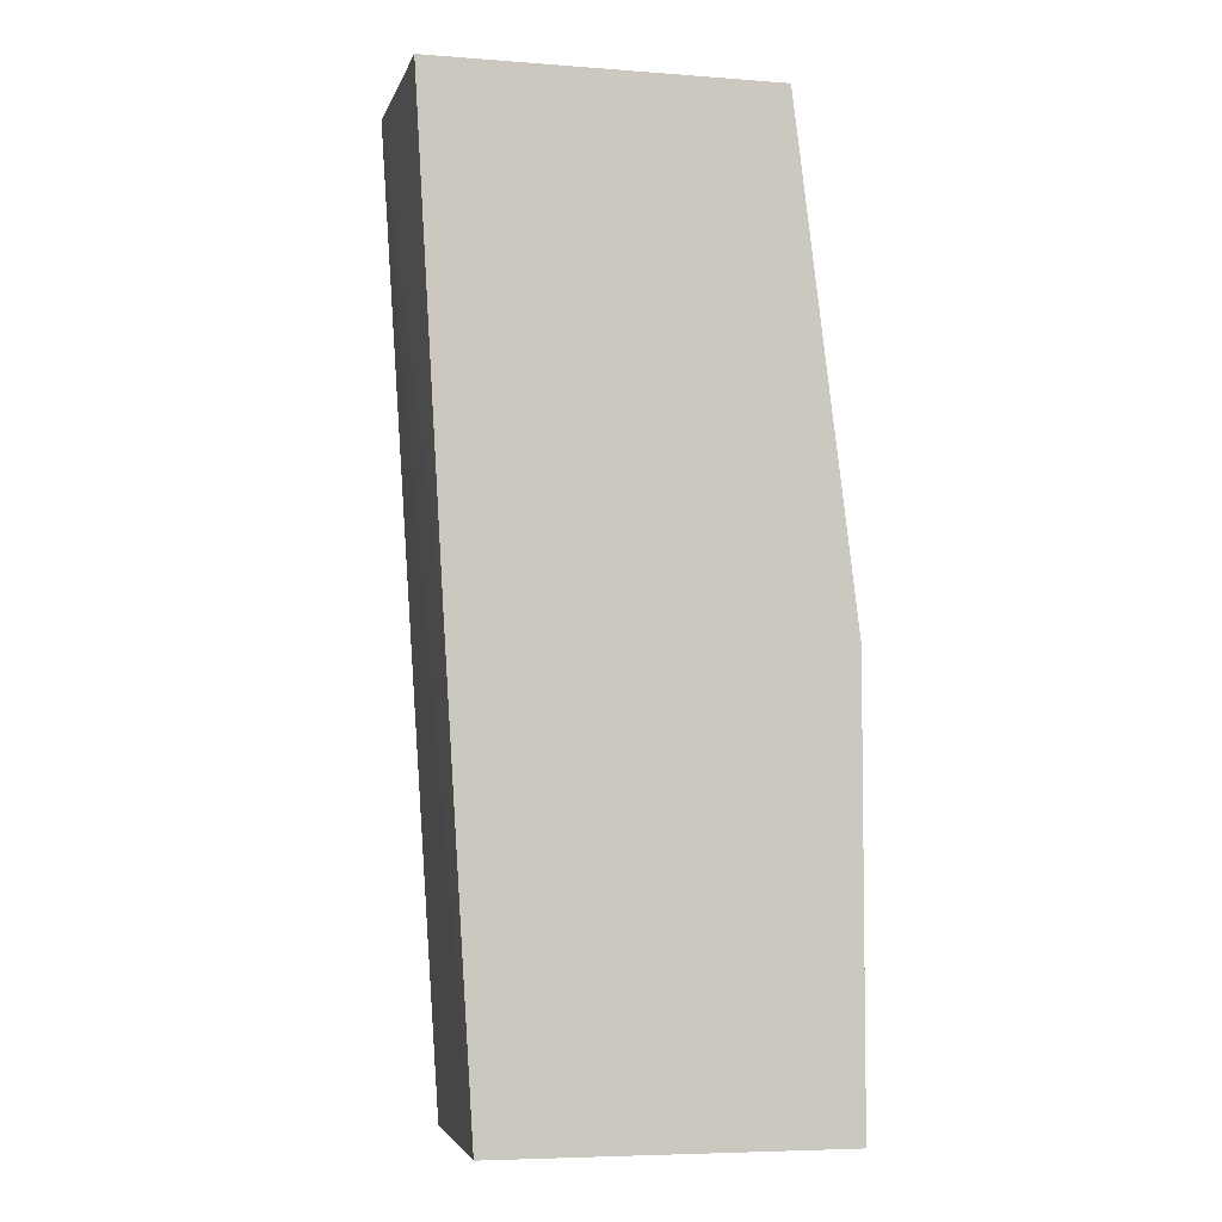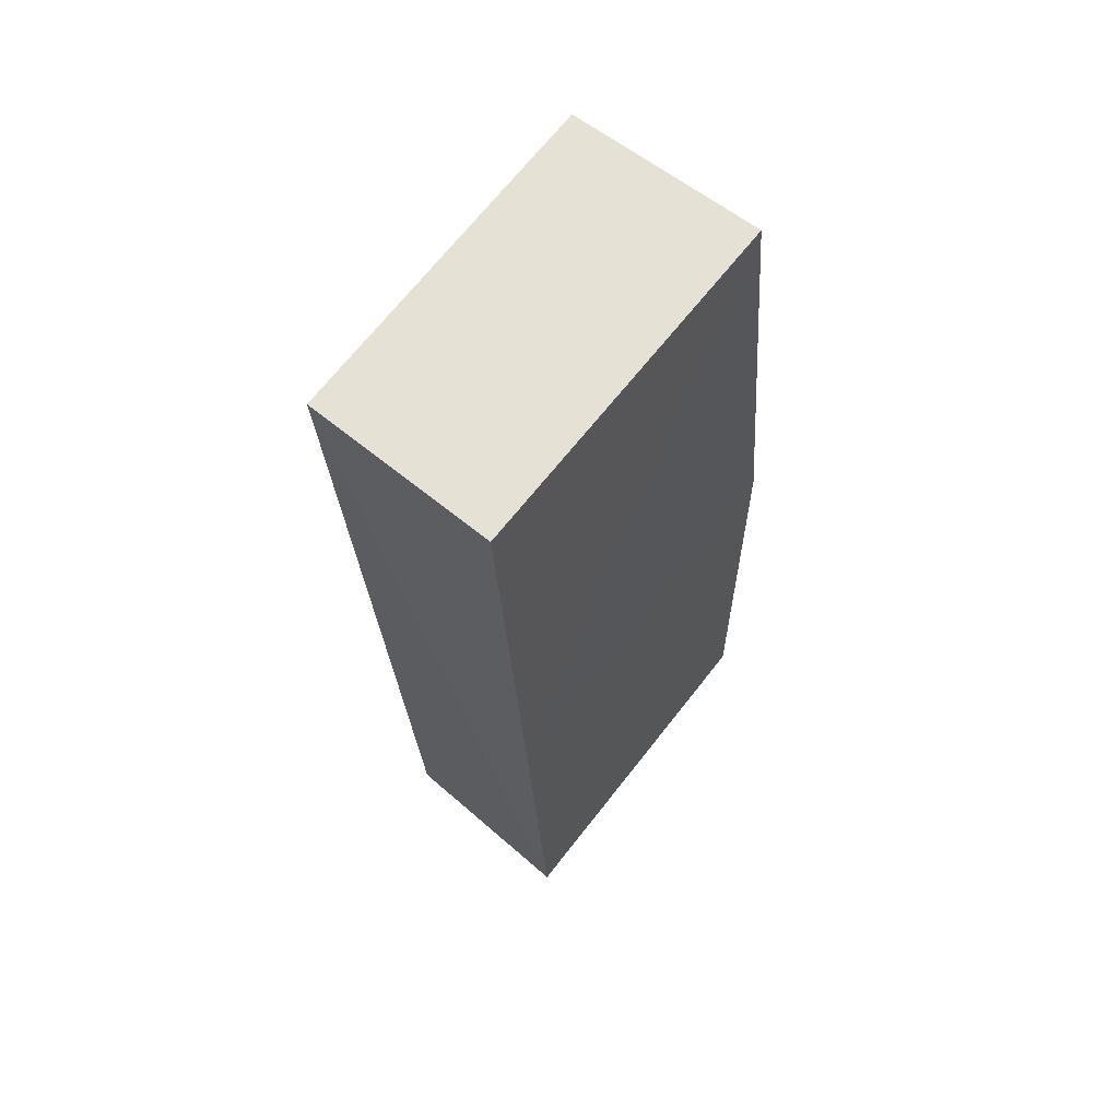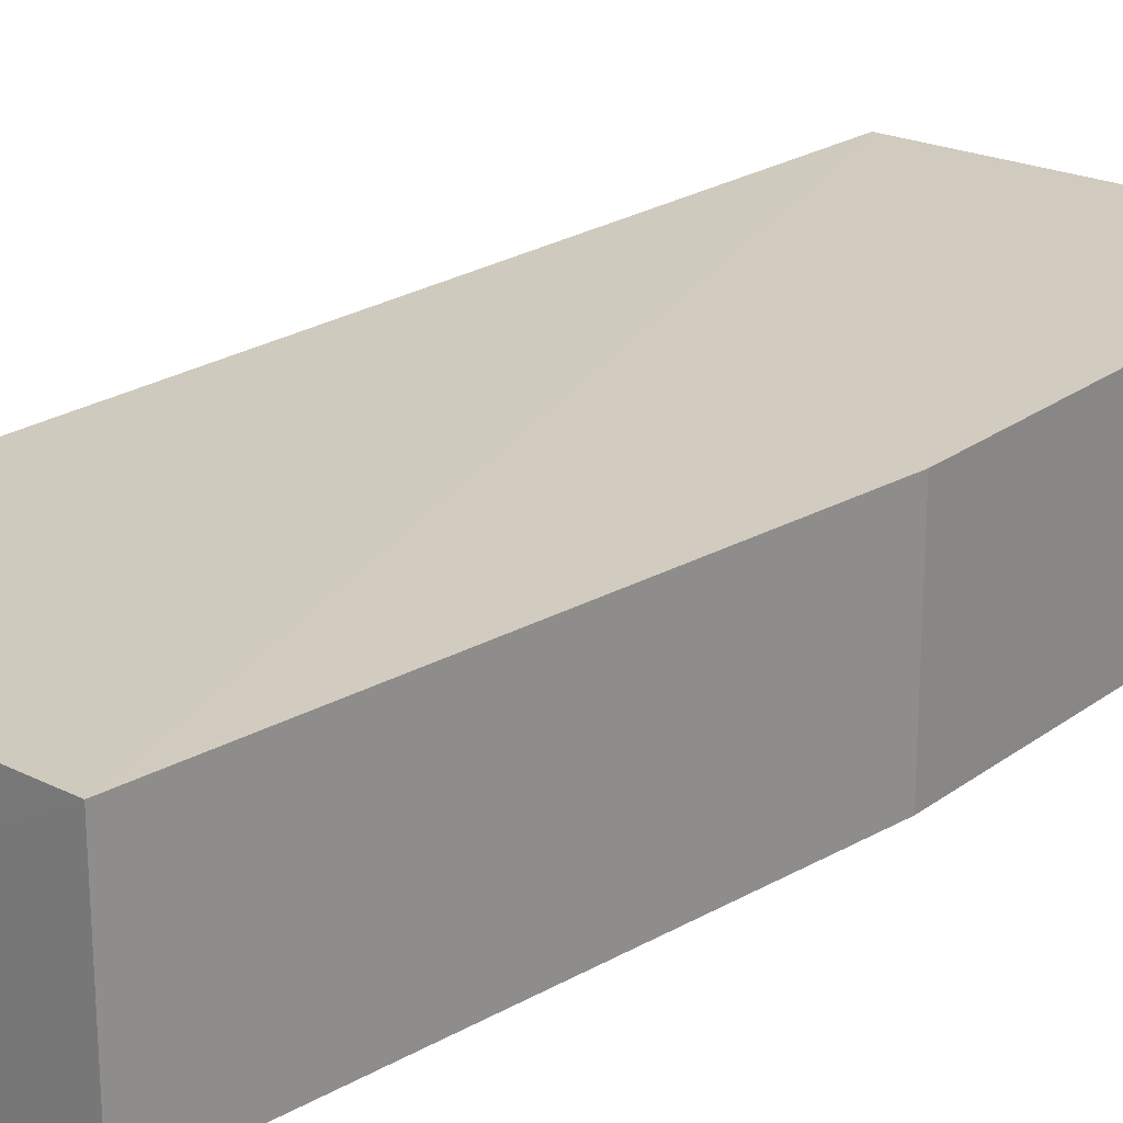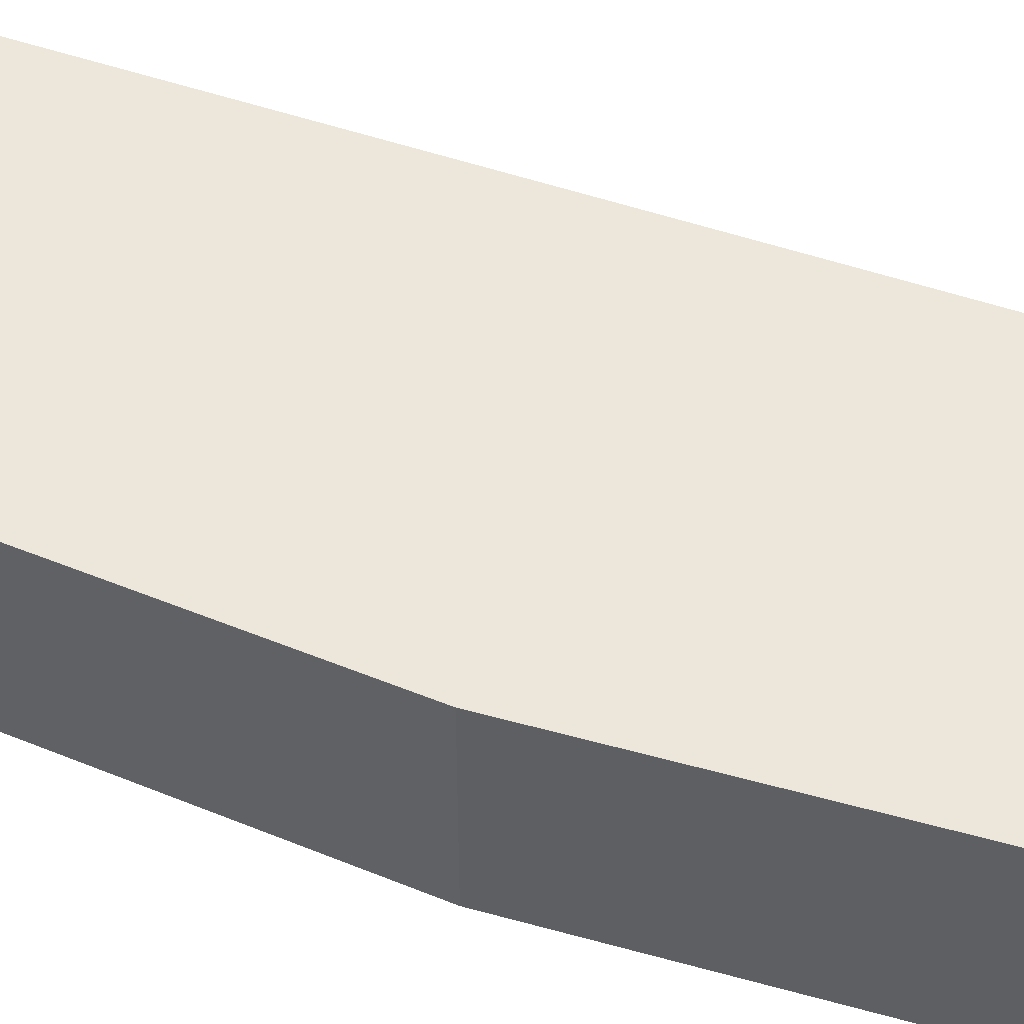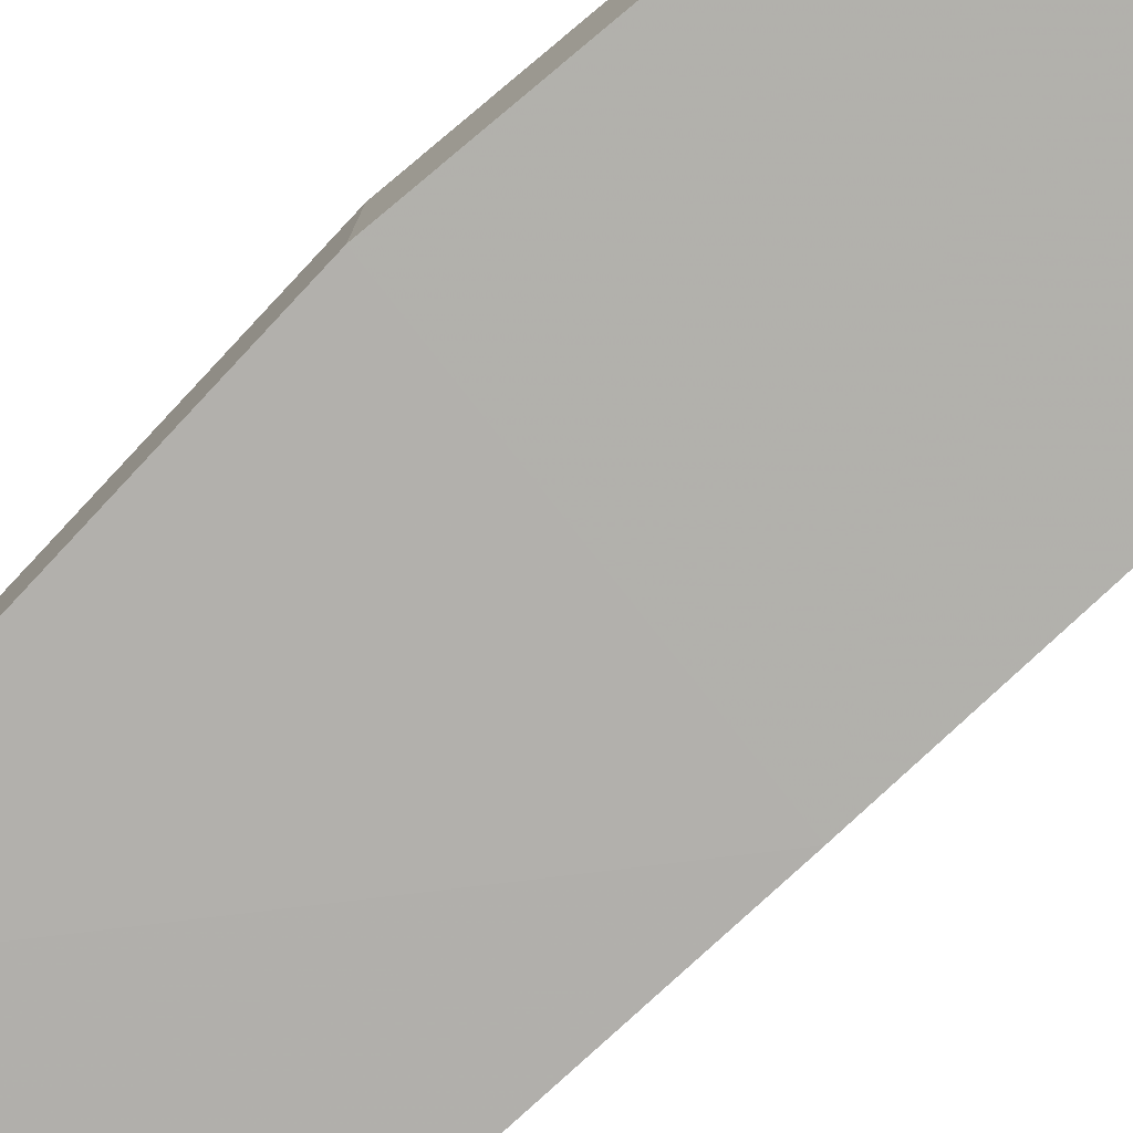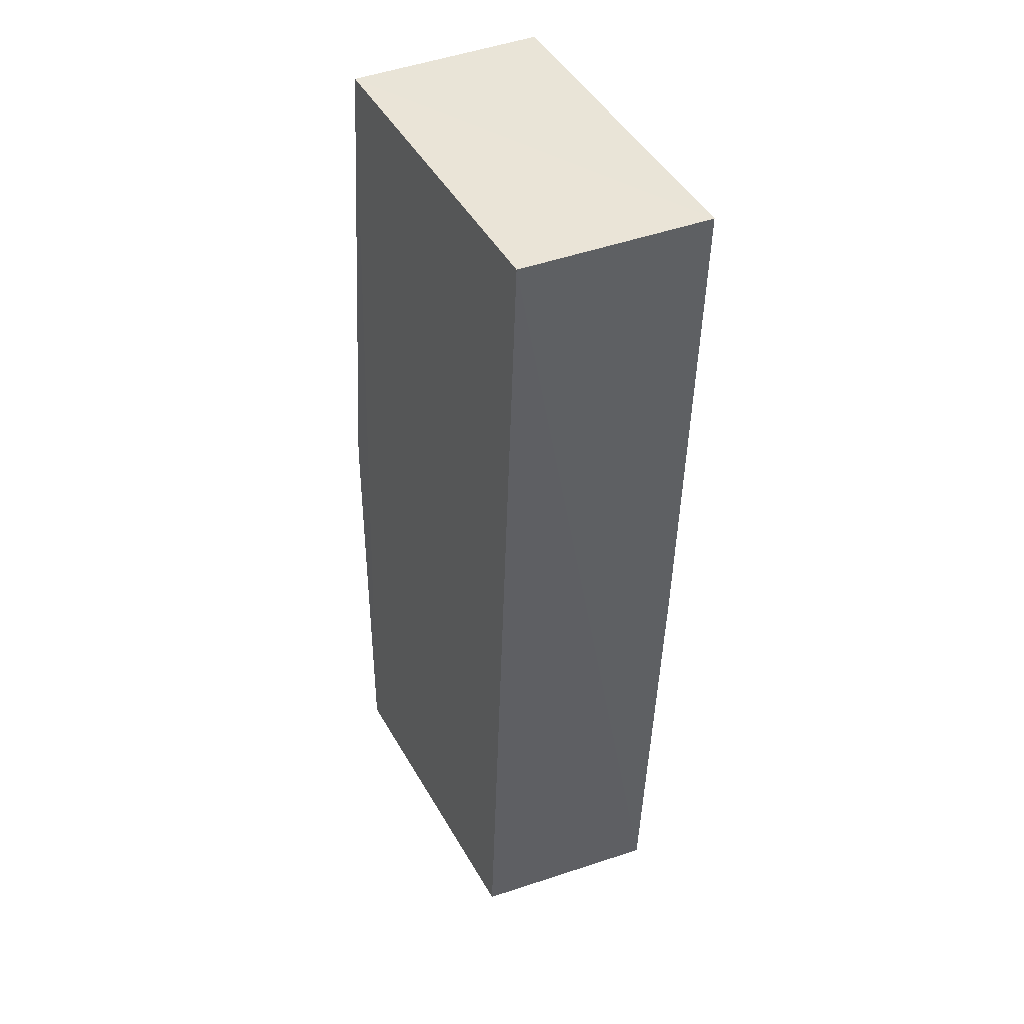
<metadata>
{"format":"obj","ext":"obj","renderer":"f3d","projection":"perspective","resolution":1024,"background":"white","views":[{"elev":-5.1,"azim":163.1,"up":"+Y"},{"elev":63.4,"azim":127.6,"up":"+Y"},{"elev":23.8,"azim":-140.5,"up":"+Z"},{"elev":51.4,"azim":-73.2,"up":"+Z"},{"elev":-78.6,"azim":-50.3,"up":"+Z"},{"elev":41.9,"azim":64.0,"up":"+Y"}]}
</metadata>
<code>
v 0.03797 0.1061 0.2261
v 0.03363 0.04017 0.2262
v 0.03448 0.03992 0.2128
v 0.01395 0.1068 0.213
v 0.009463 0.07092 0.2264
v 0.03852 0.1063 0.213
v 0.01395 0.1068 0.2264
v 0.009463 0.03953 0.213
v 0.03649 0.07166 0.2128
v 0.009463 0.03953 0.2264
v 0.009463 0.07092 0.213
f 1 2 3
f 7 2 1
f 7 4 5
f 7 6 4
f 7 1 6
f 9 6 1
f 9 1 3
f 9 4 6
f 9 3 8
f 10 7 5
f 10 2 7
f 10 5 8
f 10 8 3
f 10 3 2
f 11 8 5
f 11 5 4
f 11 9 8
f 11 4 9

</code>
